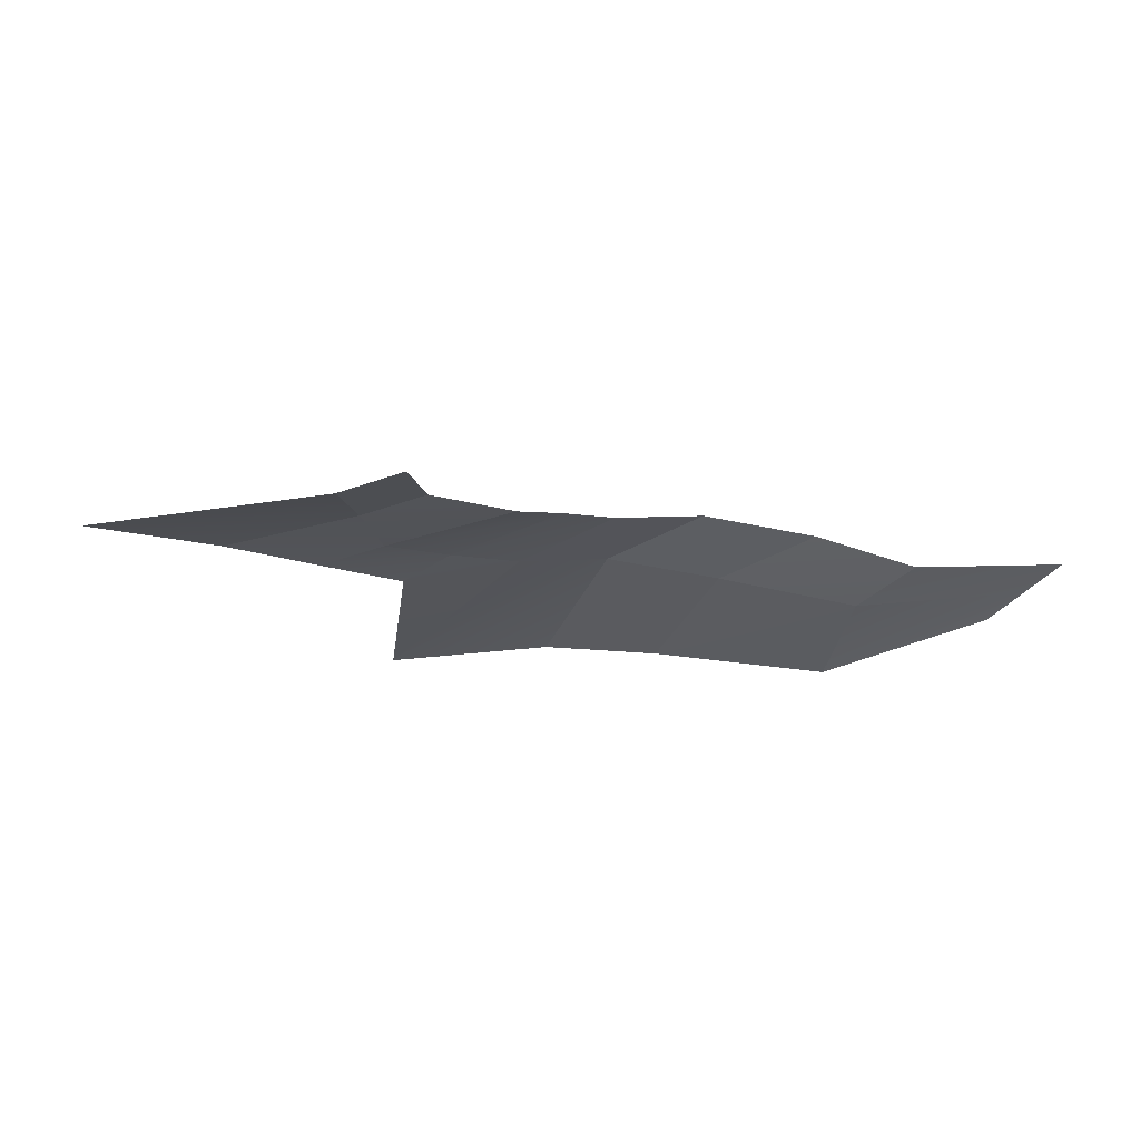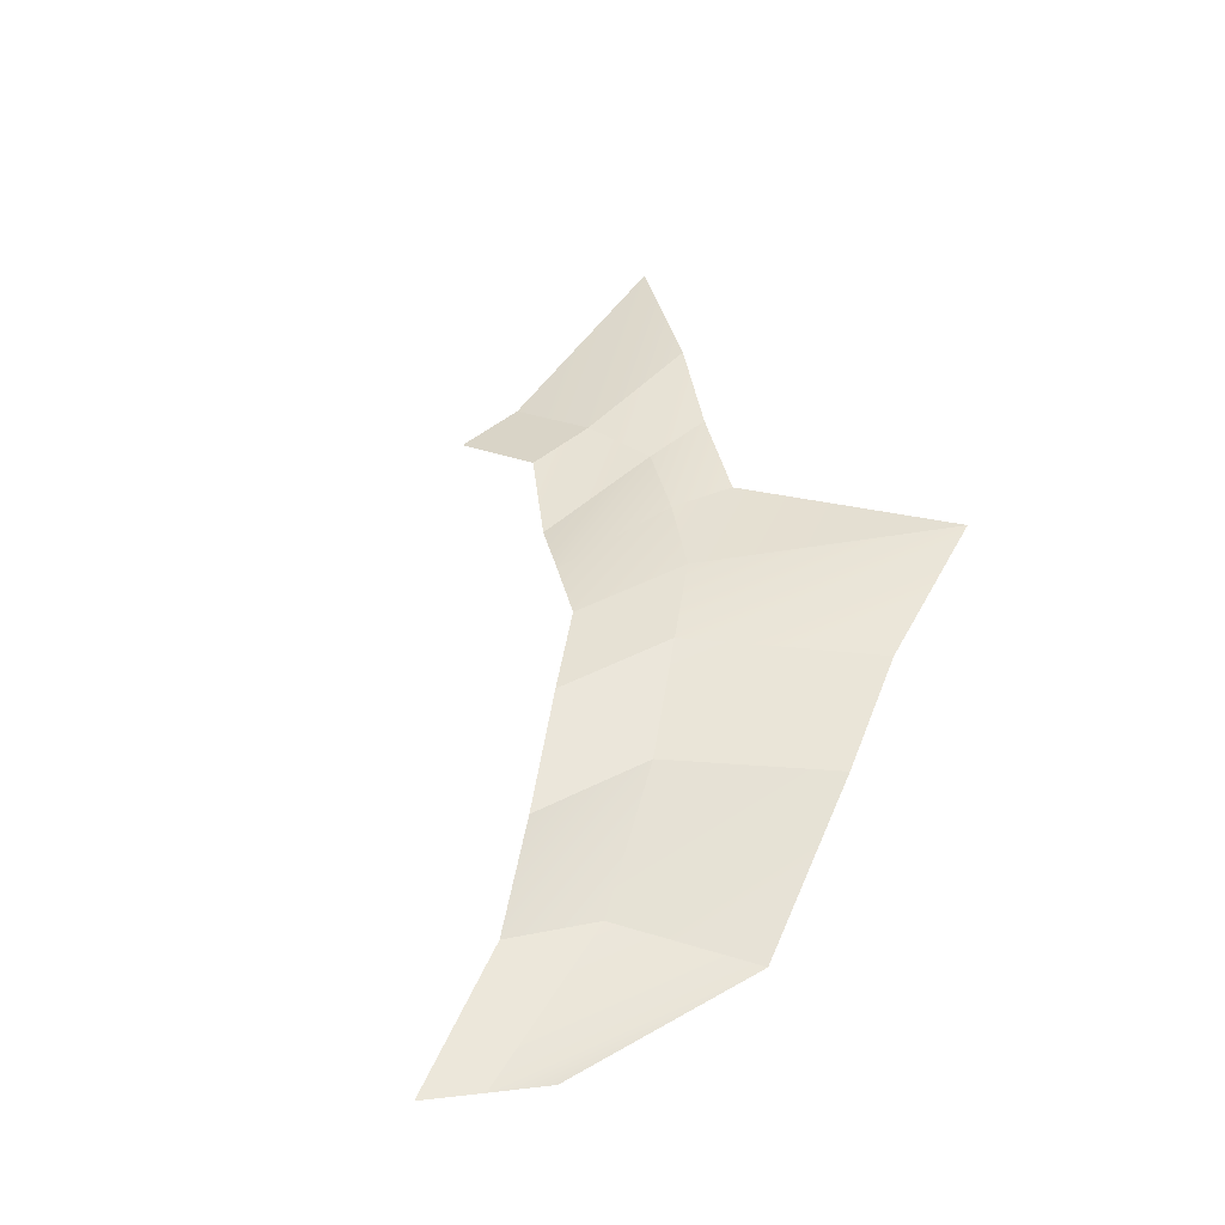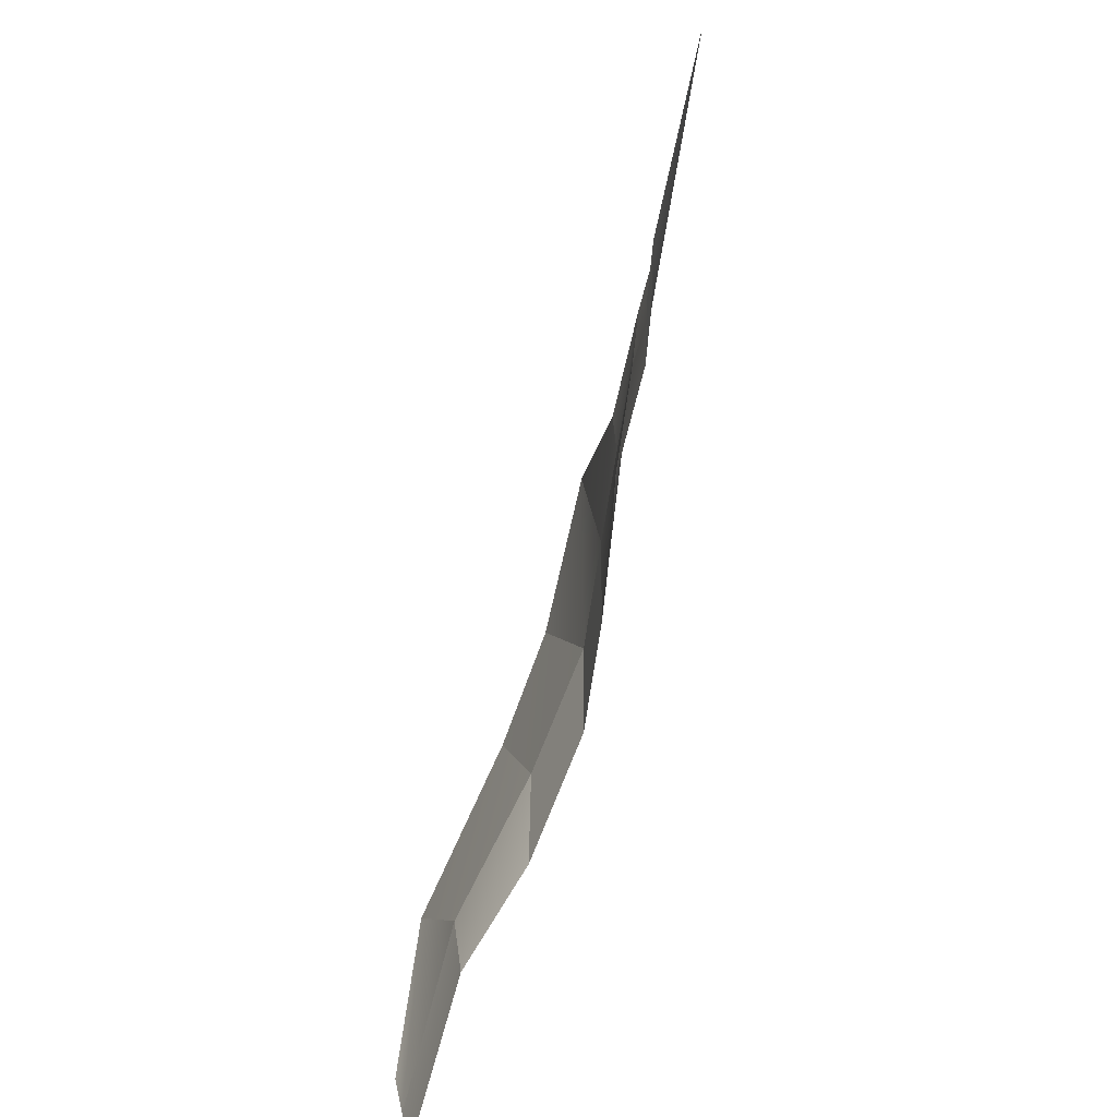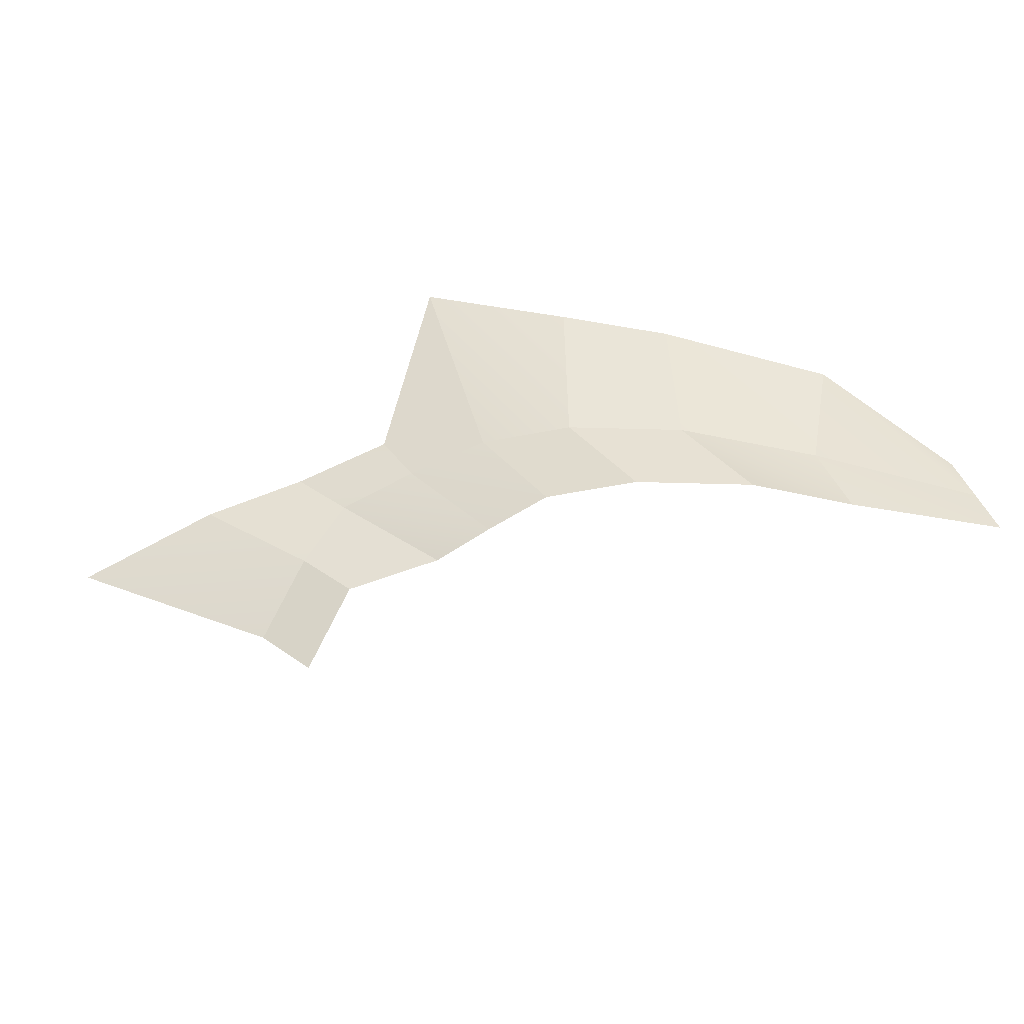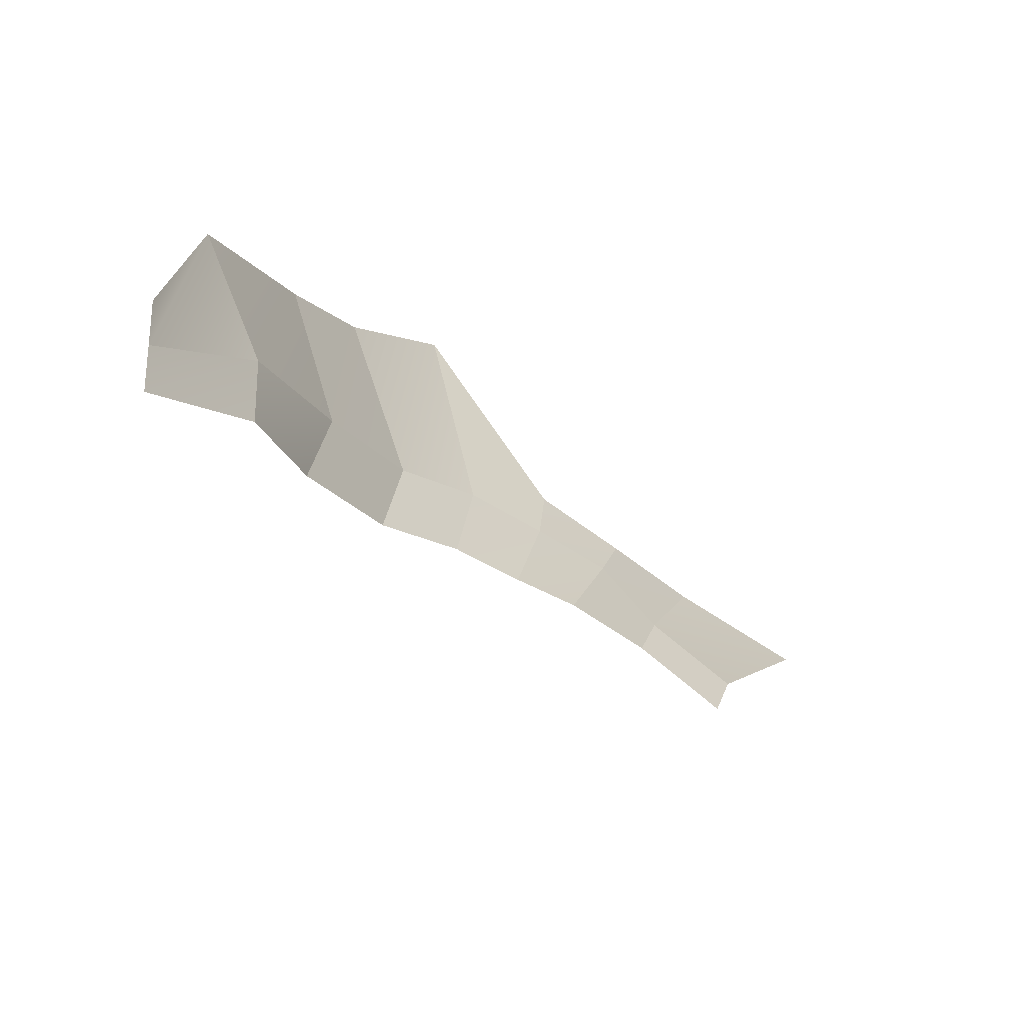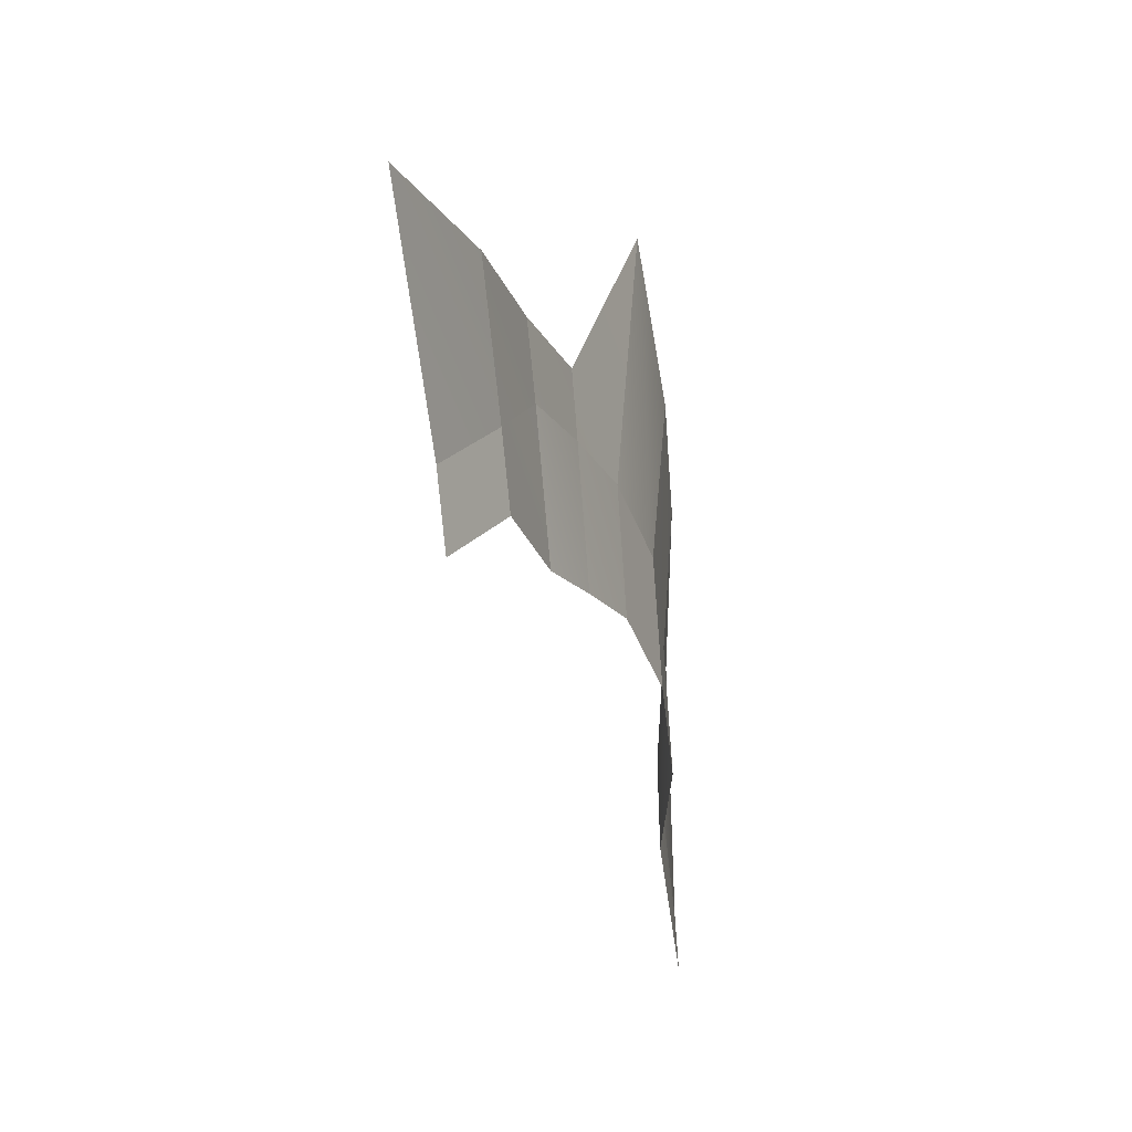
<metadata>
{"format":"obj","ext":"obj","renderer":"f3d","projection":"perspective","resolution":1024,"background":"white","views":[{"elev":-34.1,"azim":132.3,"up":"+Y"},{"elev":57.1,"azim":-111.2,"up":"+Y"},{"elev":-61.5,"azim":63.4,"up":"+Z"},{"elev":43.4,"azim":151.4,"up":"+Y"},{"elev":-59.4,"azim":-55.4,"up":"+Z"},{"elev":-13.0,"azim":97.2,"up":"+Z"}]}
</metadata>
<code>
g pb_Mesh7593642
v 141.3 -25.32 -45.32
v 148.9 -26.67 -23.8
v 117.7 -12.94 -29.31
v 125.3 -14.29 -7.785
v 148.9 -26.67 -23.8
v 191.6 -31.06 37.84
v 125.3 -14.29 -7.785
v 144.8 -16.66 32.62
v 117.7 -12.94 -29.31
v 125.3 -14.29 -7.785
v 87.28 -6.638 -36.96
v 103.7 -8.563 4.653
v 125.3 -14.29 -7.785
v 144.8 -16.66 32.62
v 103.7 -8.563 4.653
v 111.3 -9.912 26.18
v 87.28 -6.638 -36.96
v 103.7 -8.563 4.653
v 68.31 1.526 -39.36
v 78.1 -0.5338 1.305
v 103.7 -8.563 4.653
v 111.3 -9.912 26.18
v 78.1 -0.5338 1.305
v 79.1 -2.018 21.88
v 68.31 1.526 -39.36
v 78.1 -0.5338 1.305
v 47.13 9.615 -42.14
v 51.9 7.606 -4.287
v 78.1 -0.5338 1.305
v 79.1 -2.018 21.88
v 51.9 7.606 -4.287
v 32.19 11.91 76.64
v 47.13 9.615 -42.14
v 51.9 7.606 -4.287
v 20.42 17.22 -57.35
v 25.19 15.21 -19.49
v 51.9 7.606 -4.287
v 32.19 11.91 76.64
v 25.19 15.21 -19.49
v -3.768 16.79 35.32
v 20.42 17.22 -57.35
v 25.19 15.21 -19.49
v -13.92 17.16 -77.65
v -9.158 15.15 -39.79
v 25.19 15.21 -19.49
v -3.768 16.79 35.32
v -9.158 15.15 -39.79
v -32.76 16.16 8.693
v -13.92 17.16 -77.65
v -9.158 15.15 -39.79
v -42.86 10.64 -96.79
v -47.25 9.55 -68.88
v -9.158 15.15 -39.79
v -32.76 16.16 8.693
v -47.25 9.55 -68.88
v -75.52 10.22 -33.73
v -42.86 10.64 -96.79
v -47.25 9.55 -68.88
v -77.95 13.25 -132.1
v -81.96 11.82 -114.3
v -47.25 9.55 -68.88
v -75.52 10.22 -33.73
v -81.96 11.82 -114.3
v -85.98 10.39 -96.51
g pb_Mesh7593642_0
f 3 2 1
f 3 4 2
f 7 6 5
f 7 8 6
f 11 10 9
f 11 12 10
f 15 14 13
f 15 16 14
f 19 18 17
f 19 20 18
f 23 22 21
f 23 24 22
f 27 26 25
f 27 28 26
f 31 30 29
f 31 32 30
f 35 34 33
f 35 36 34
f 39 38 37
f 39 40 38
f 43 42 41
f 43 44 42
f 47 46 45
f 47 48 46
f 51 50 49
f 51 52 50
f 55 54 53
f 55 56 54
f 59 58 57
f 59 60 58
f 63 62 61
f 63 64 62

</code>
